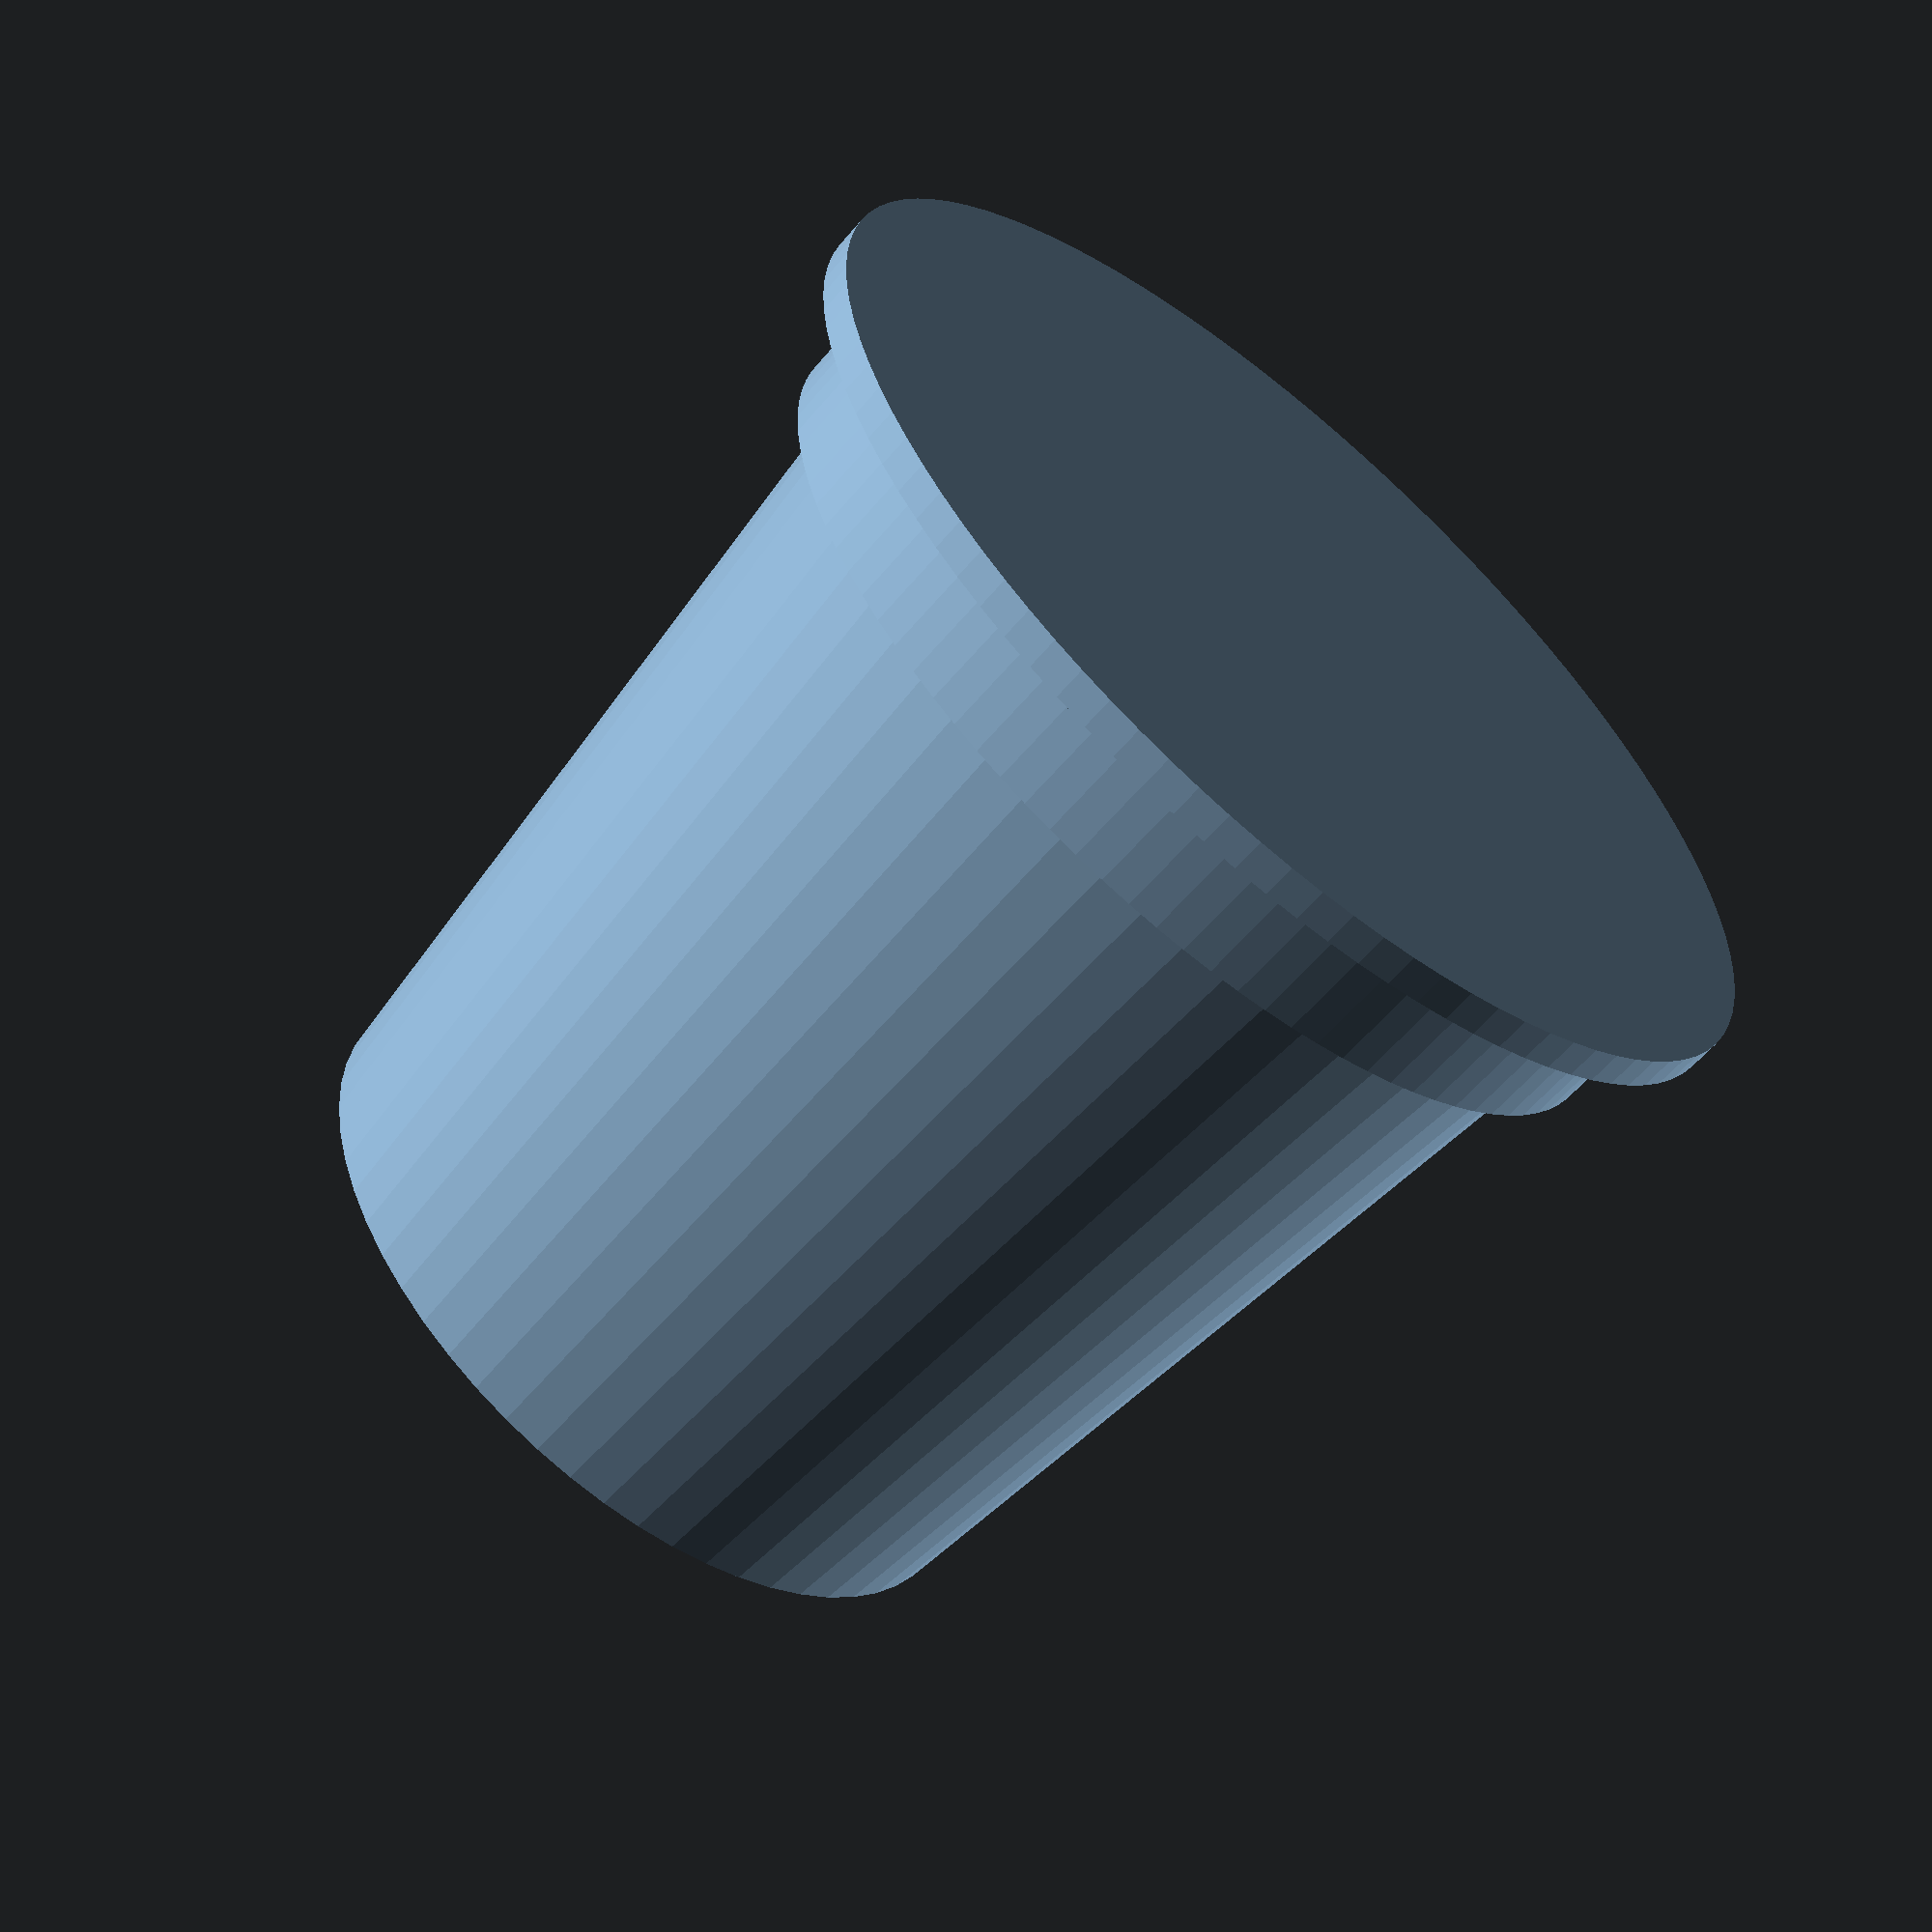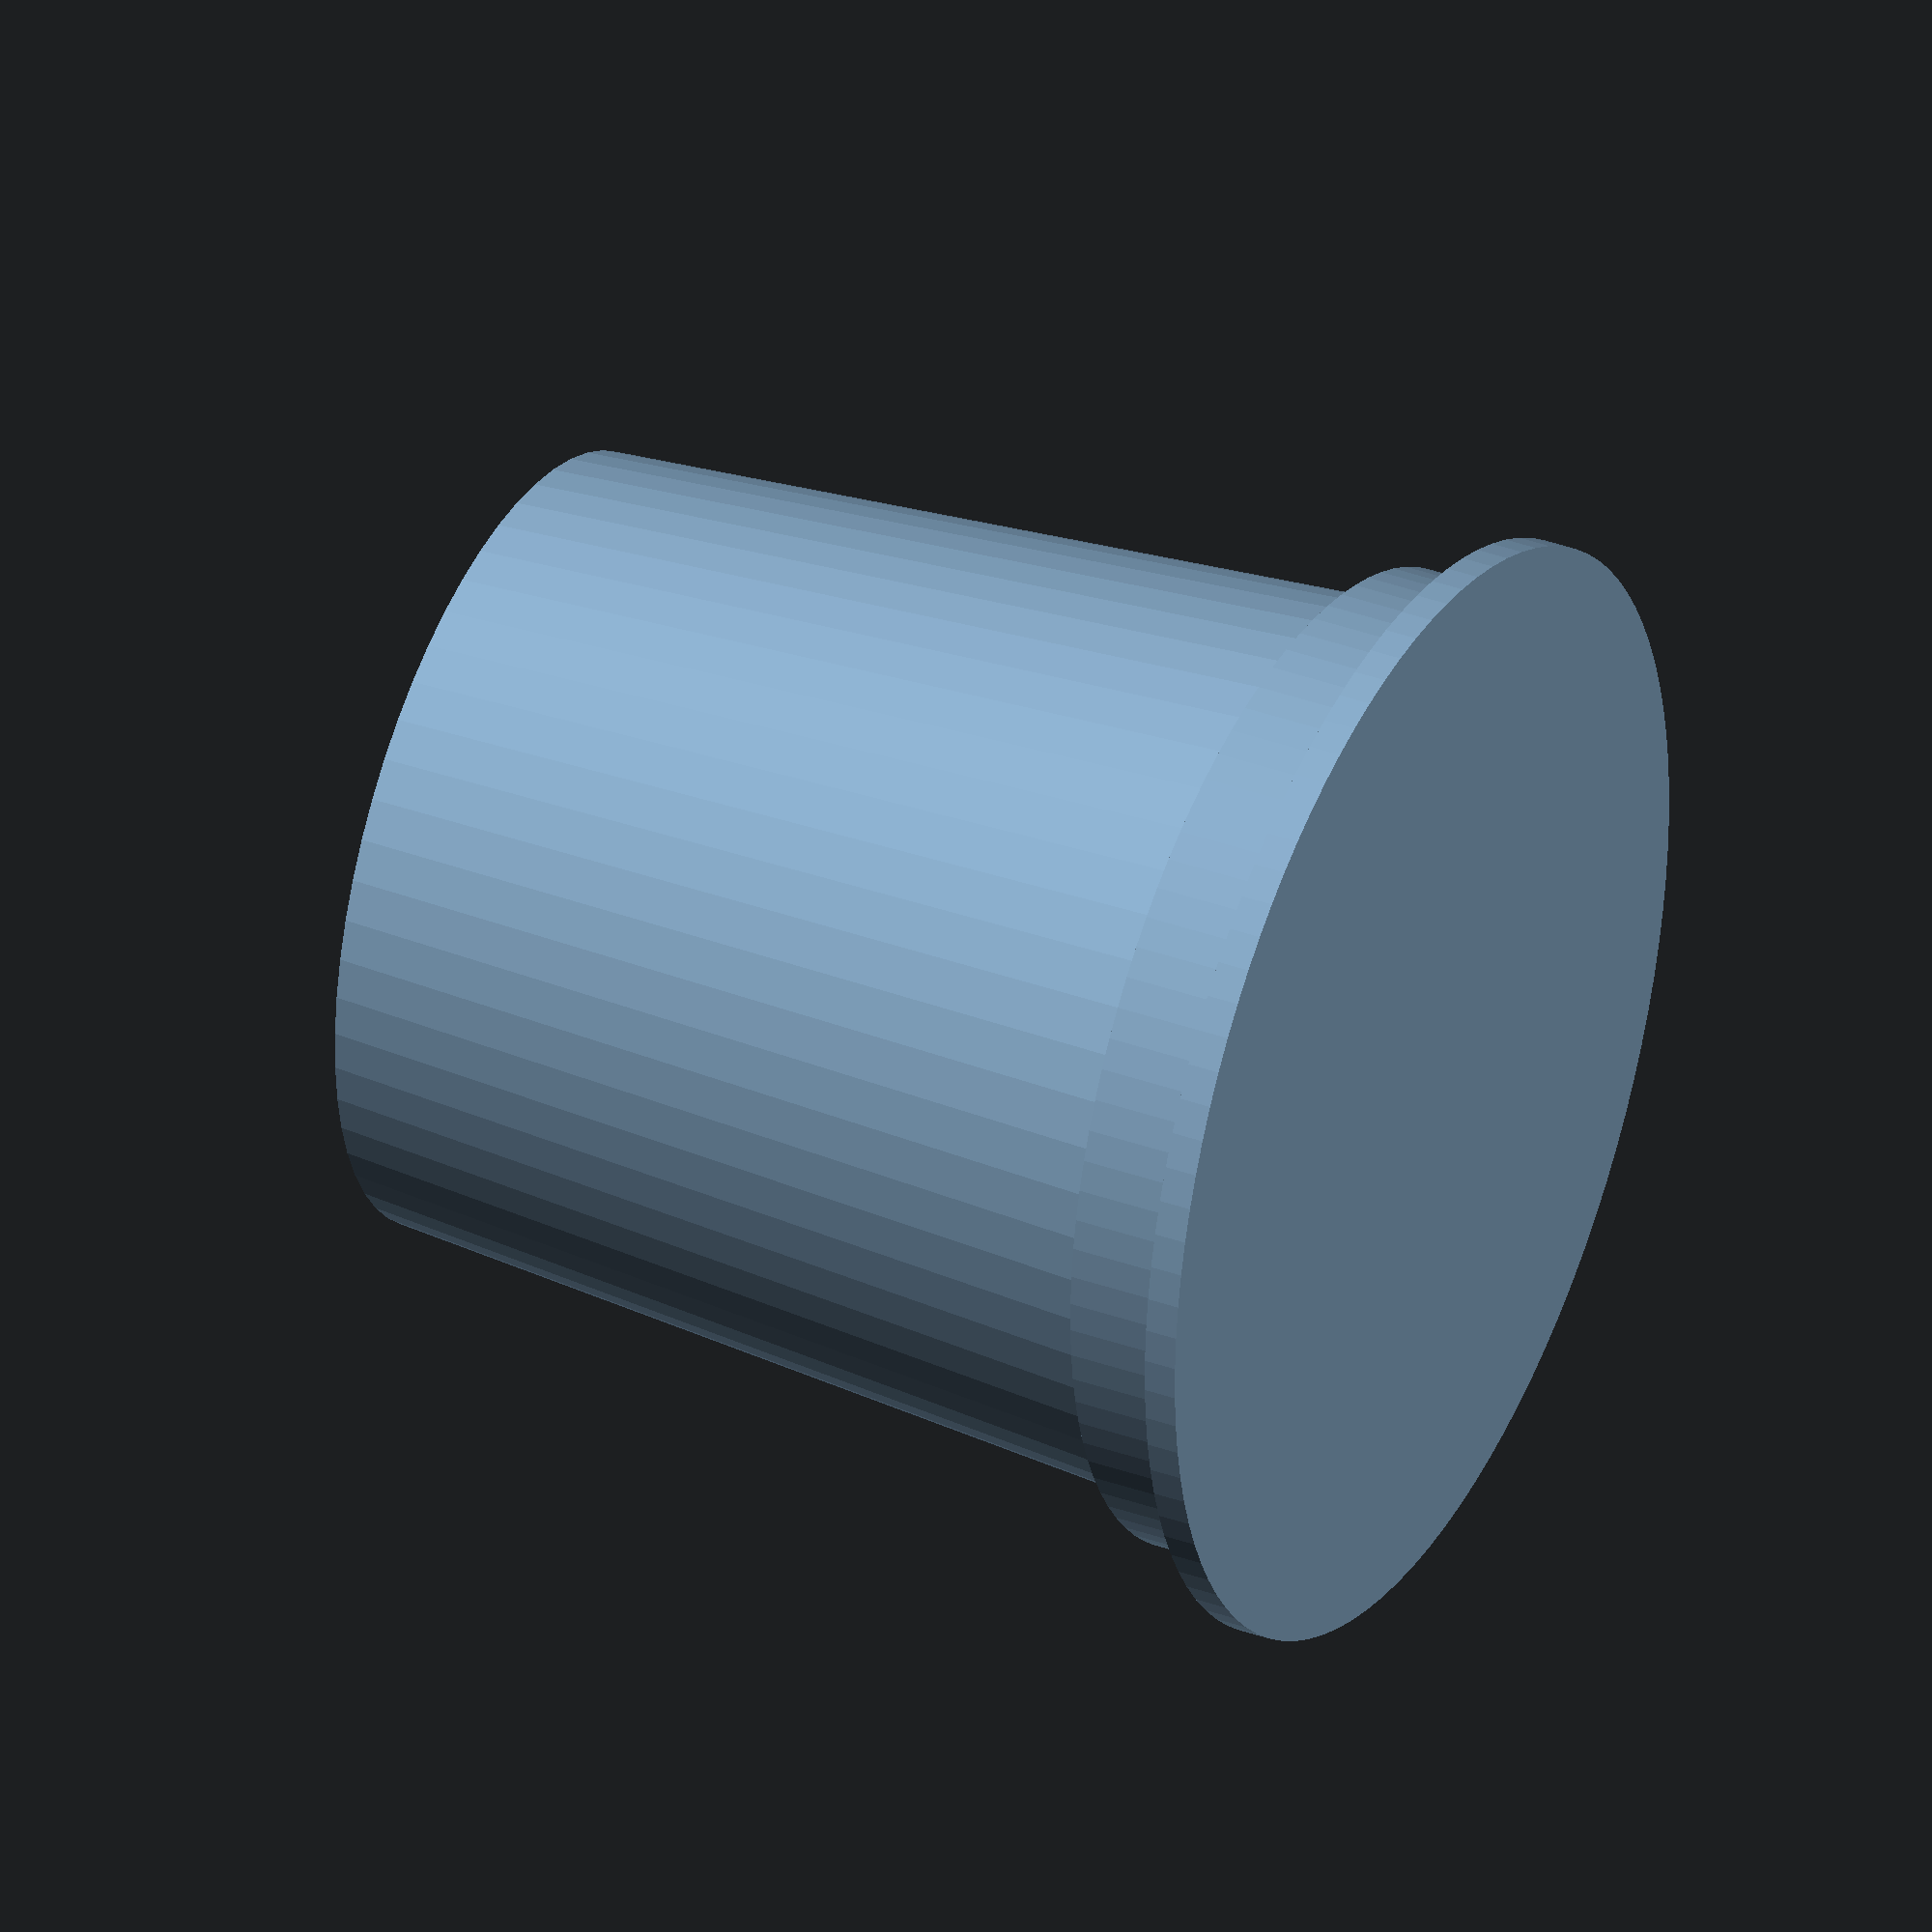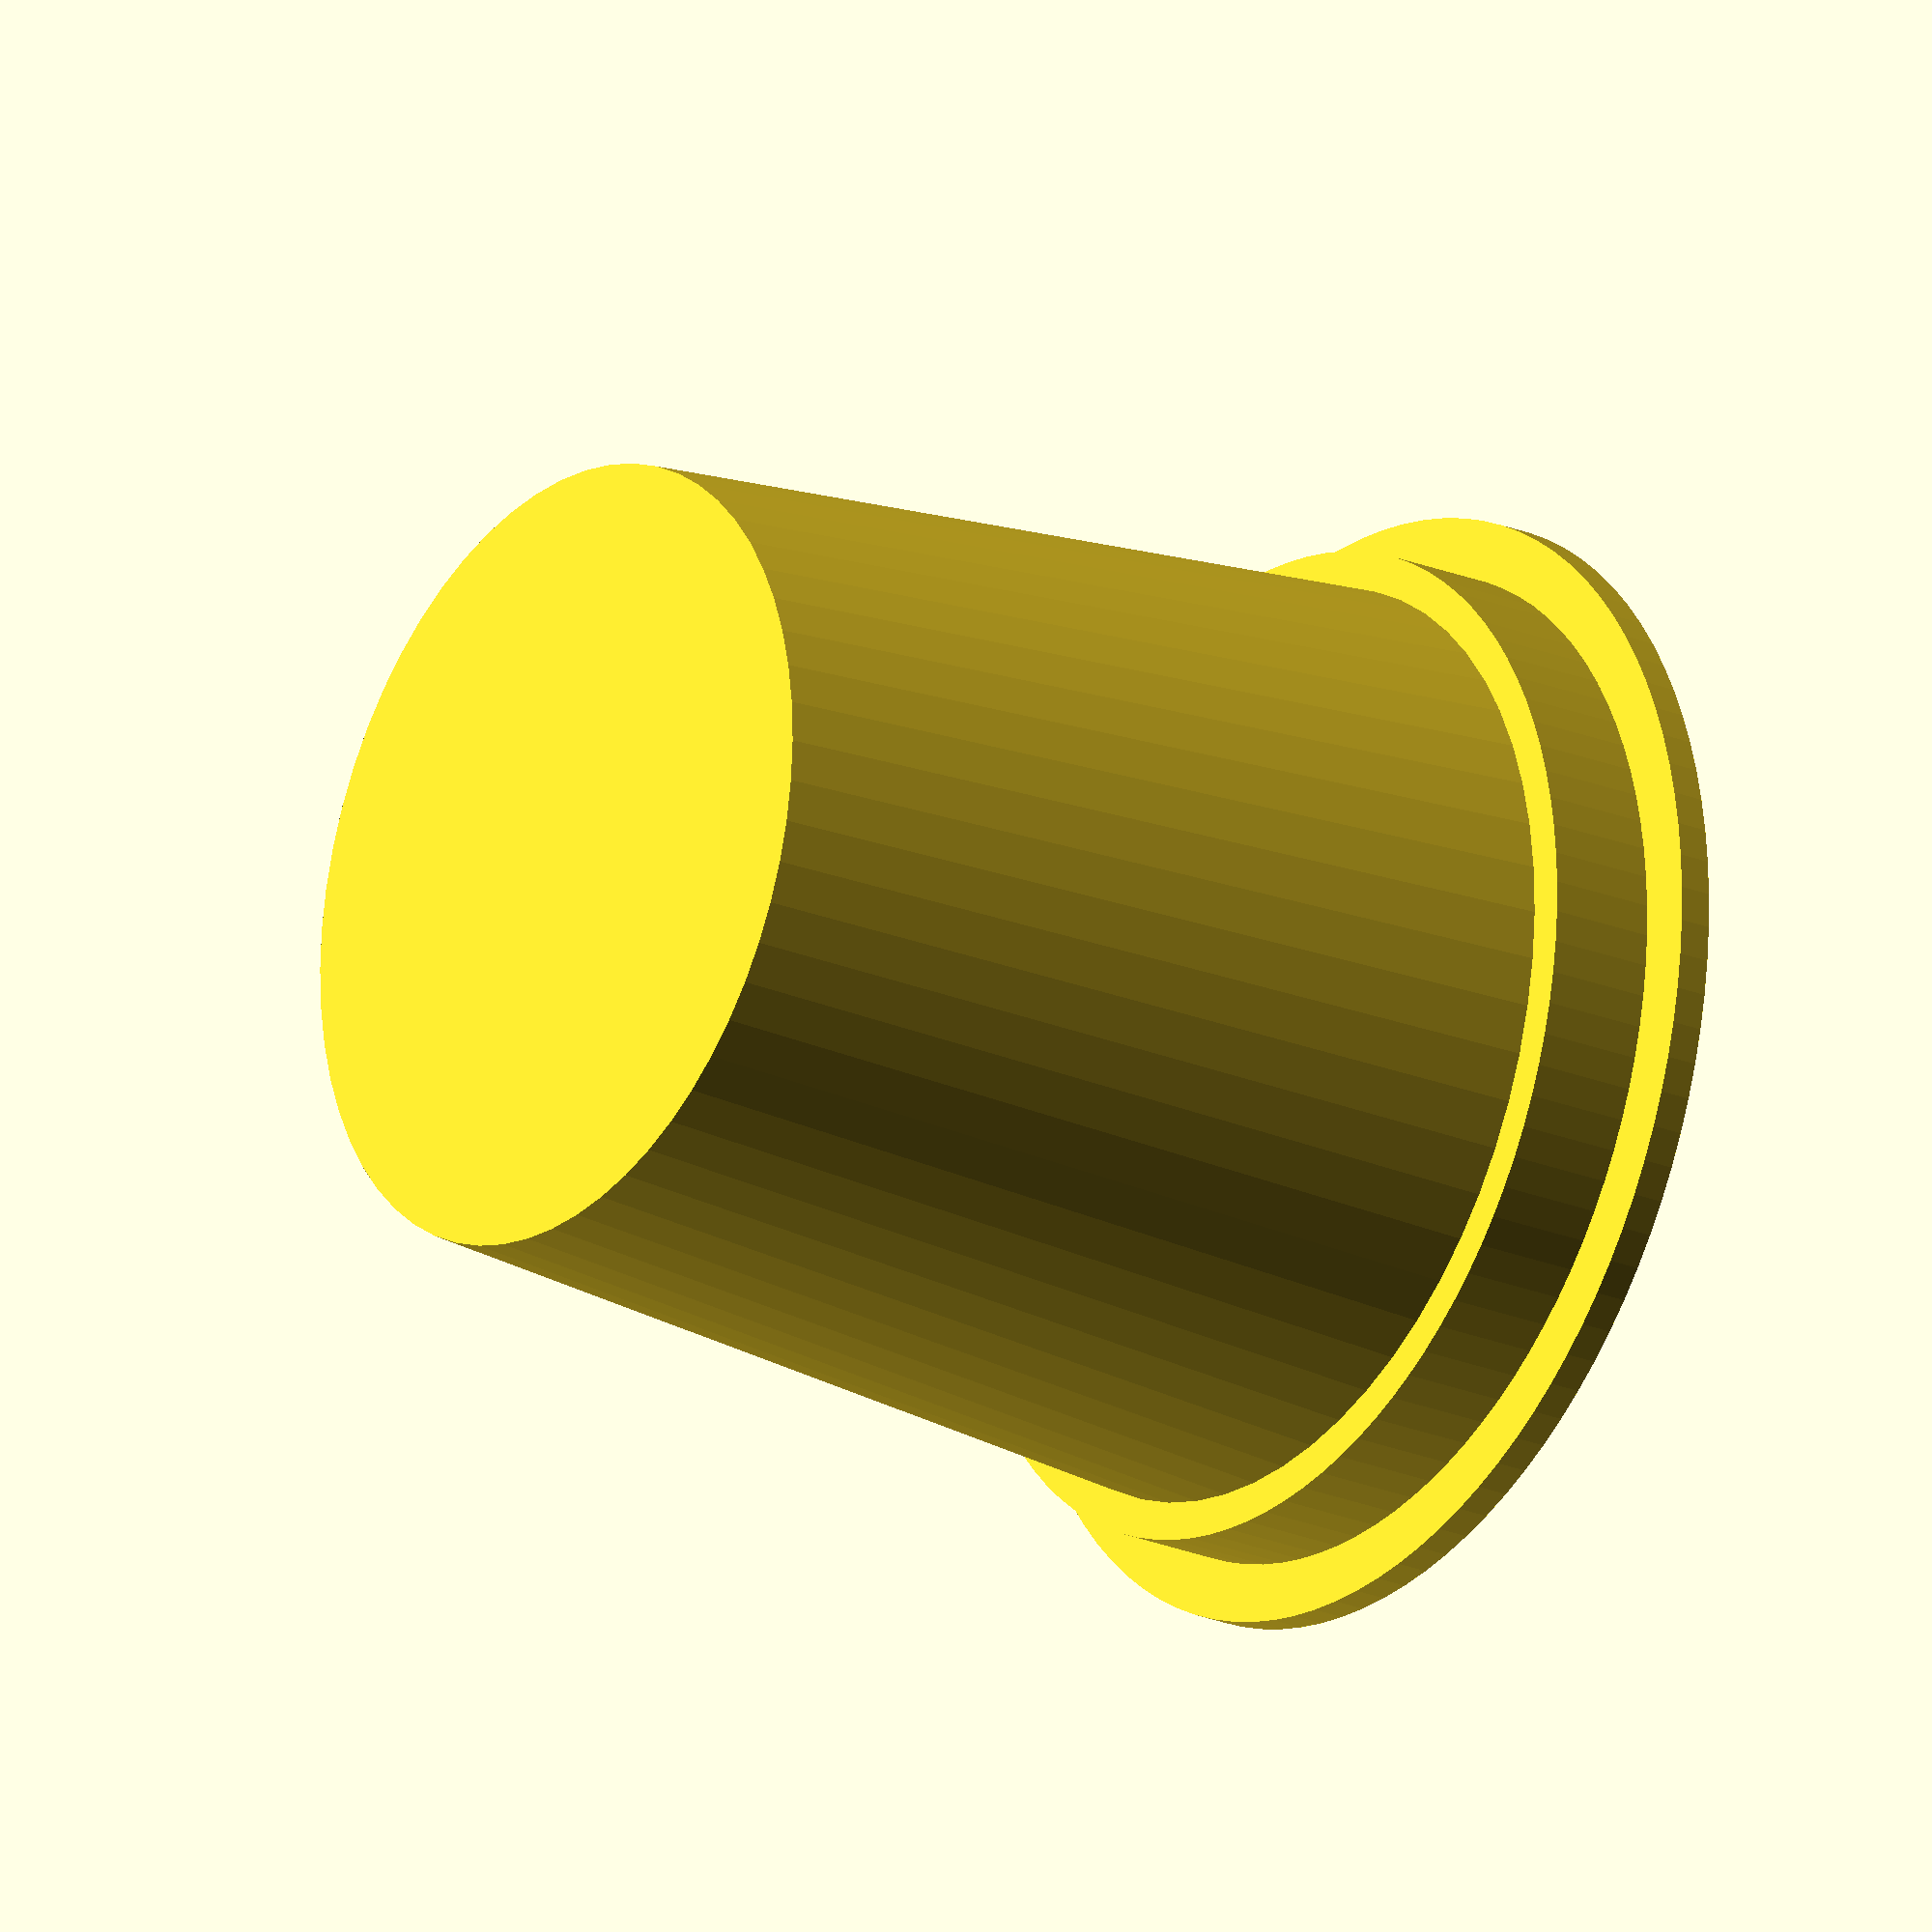
<openscad>
module SpaceCup() {
    difference() {
        union() {
            translate([0, 0, 0])
                rotate([0, 0, 0])
                cylinder(h = 45, r1 = 36 / 2, r2 = 43 / 2, $fn = 60, center = false);

            translate([0, 0, 45 - 6])
                rotate([0, 0, 0])
                cylinder(h = 6, r1 = 45.5 / 2, r2 = 45.5 / 2, $fn = 100, center = false);

            translate([0, 0, 45 - 1])
                rotate([0, 0, 0])
                cylinder(h = 1.5, r1 = 50.8 / 2, r2 = 50.8 / 2, $fn = 100, center = false);
        }

        // Aquí podrías añadir diferencias para detalles internos
    }
}

SpaceCup();














</openscad>
<views>
elev=59.6 azim=52.8 roll=320.2 proj=p view=solid
elev=144.8 azim=38.2 roll=244.1 proj=o view=wireframe
elev=21.9 azim=329.0 roll=233.9 proj=o view=solid
</views>
